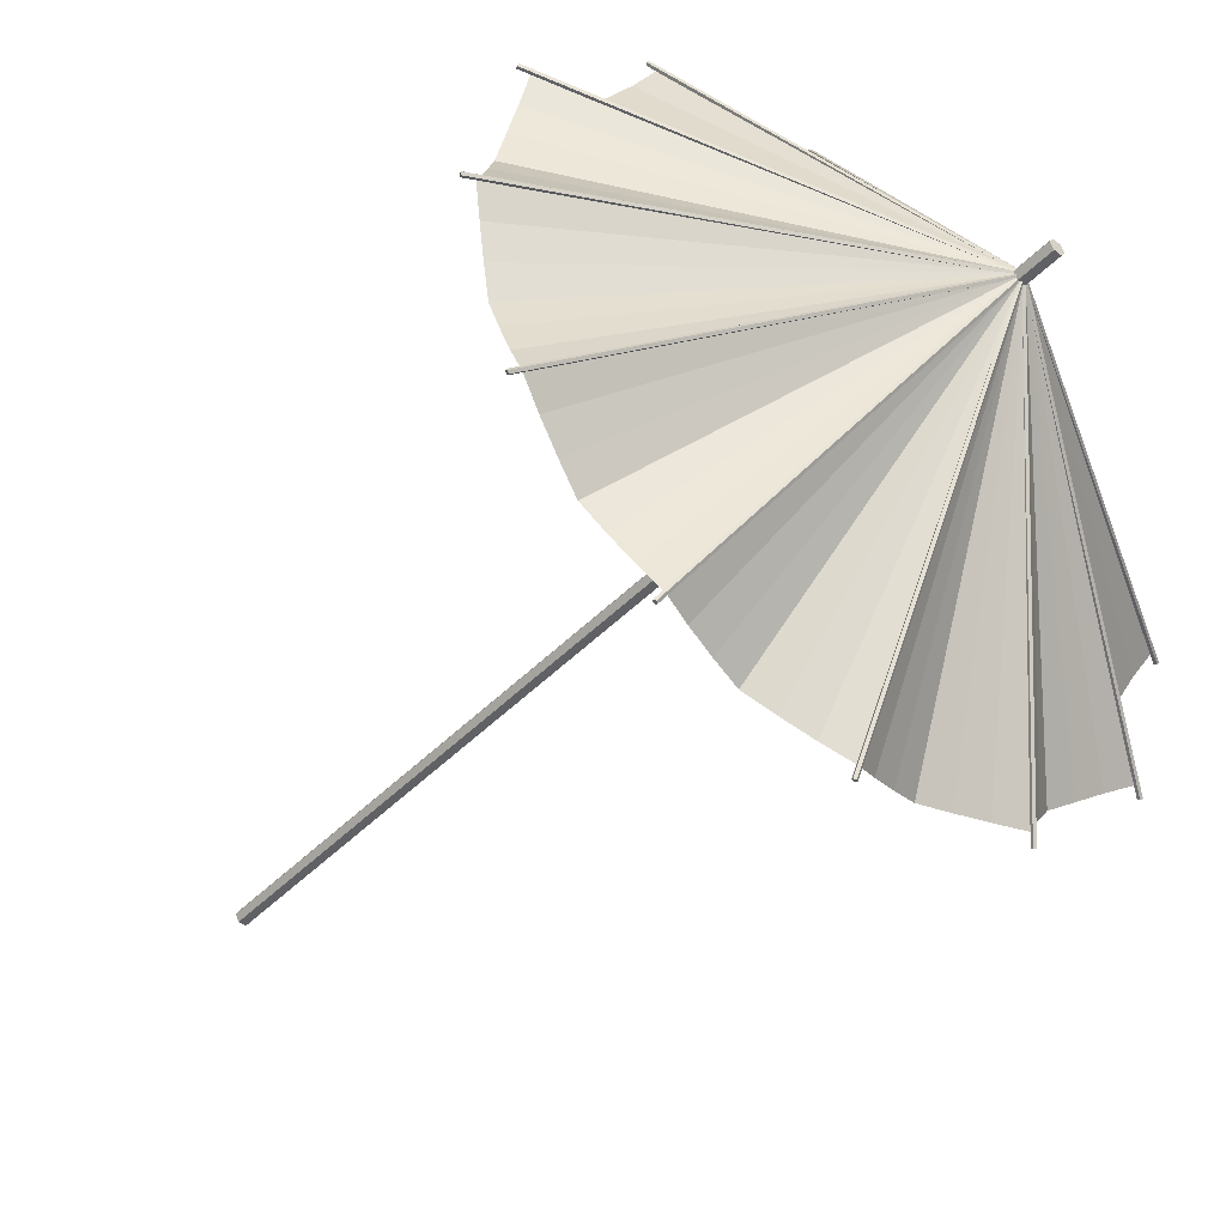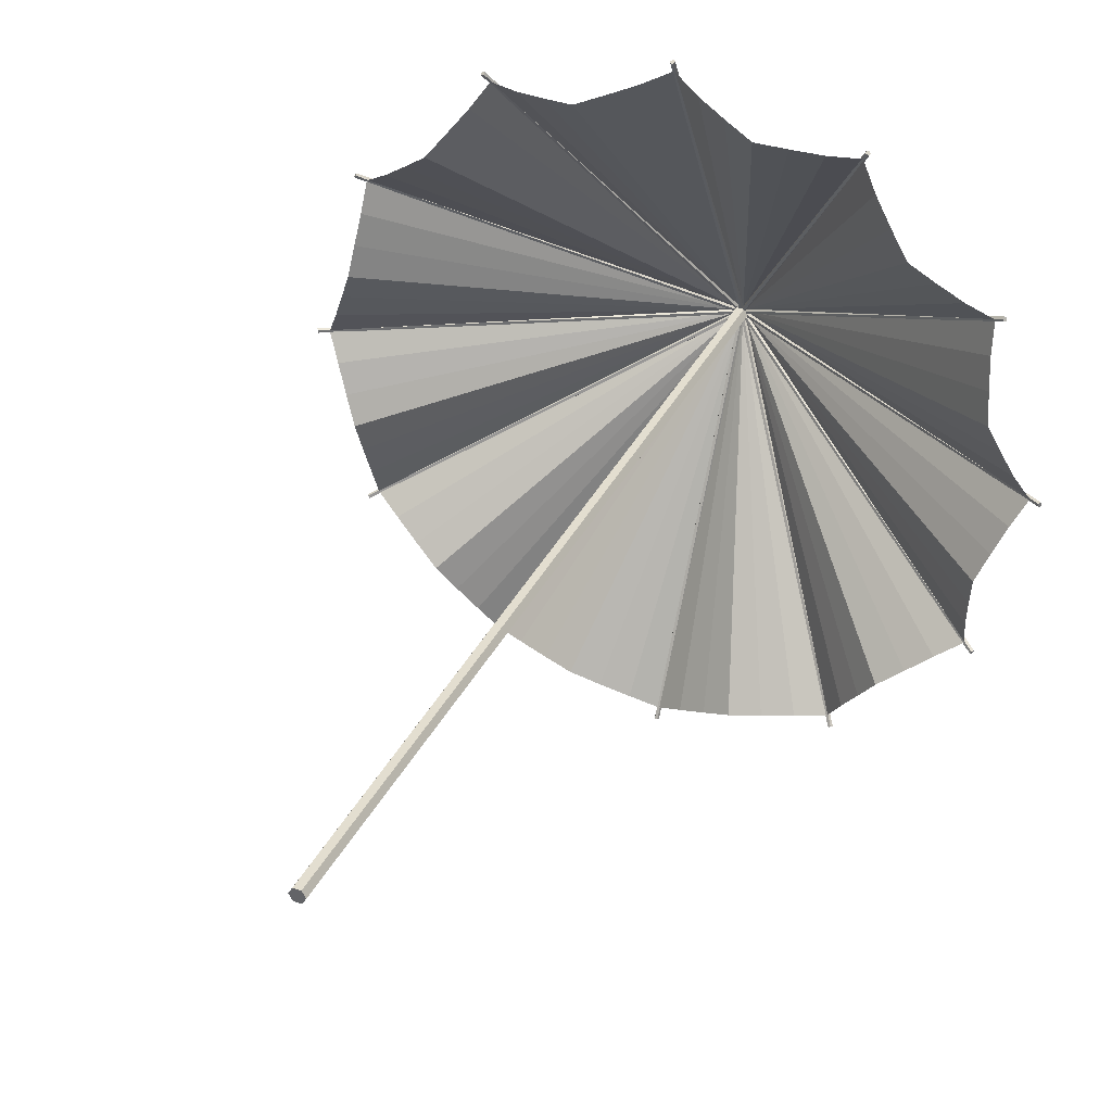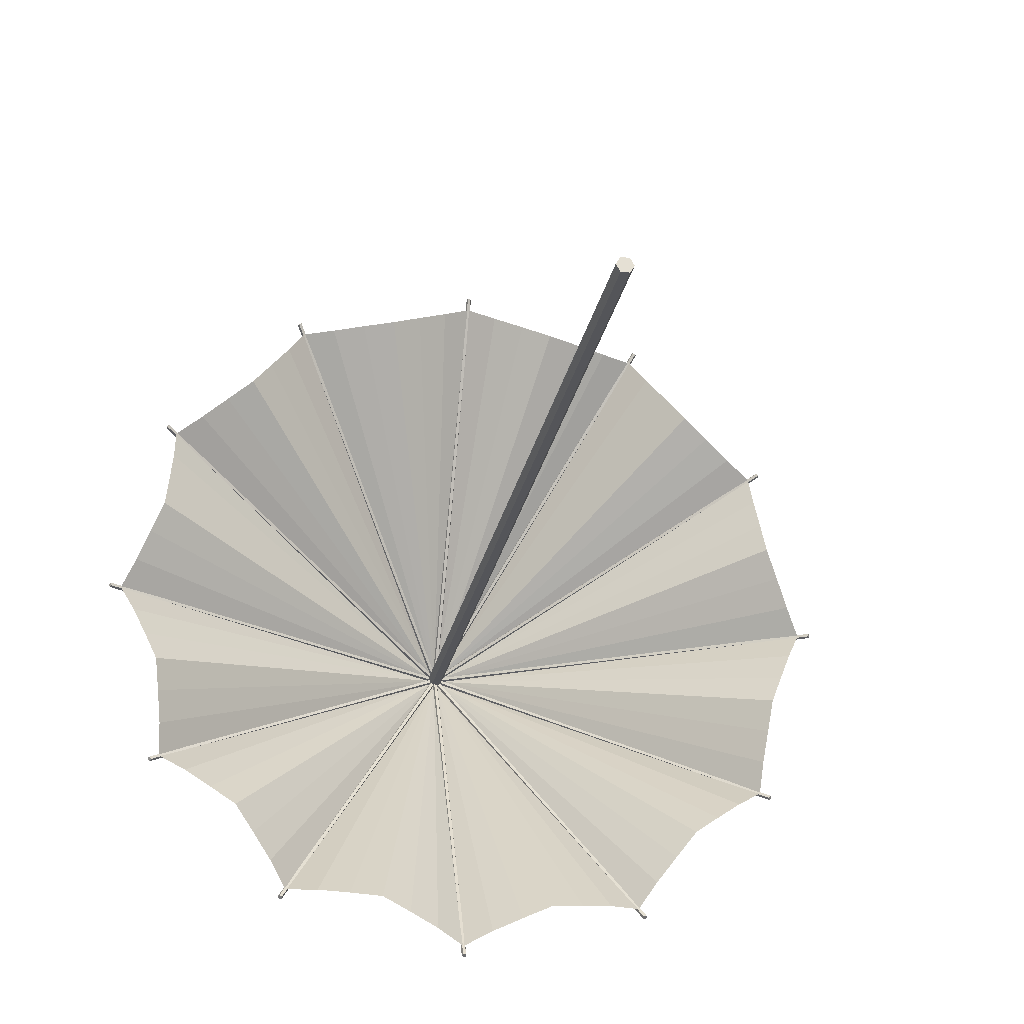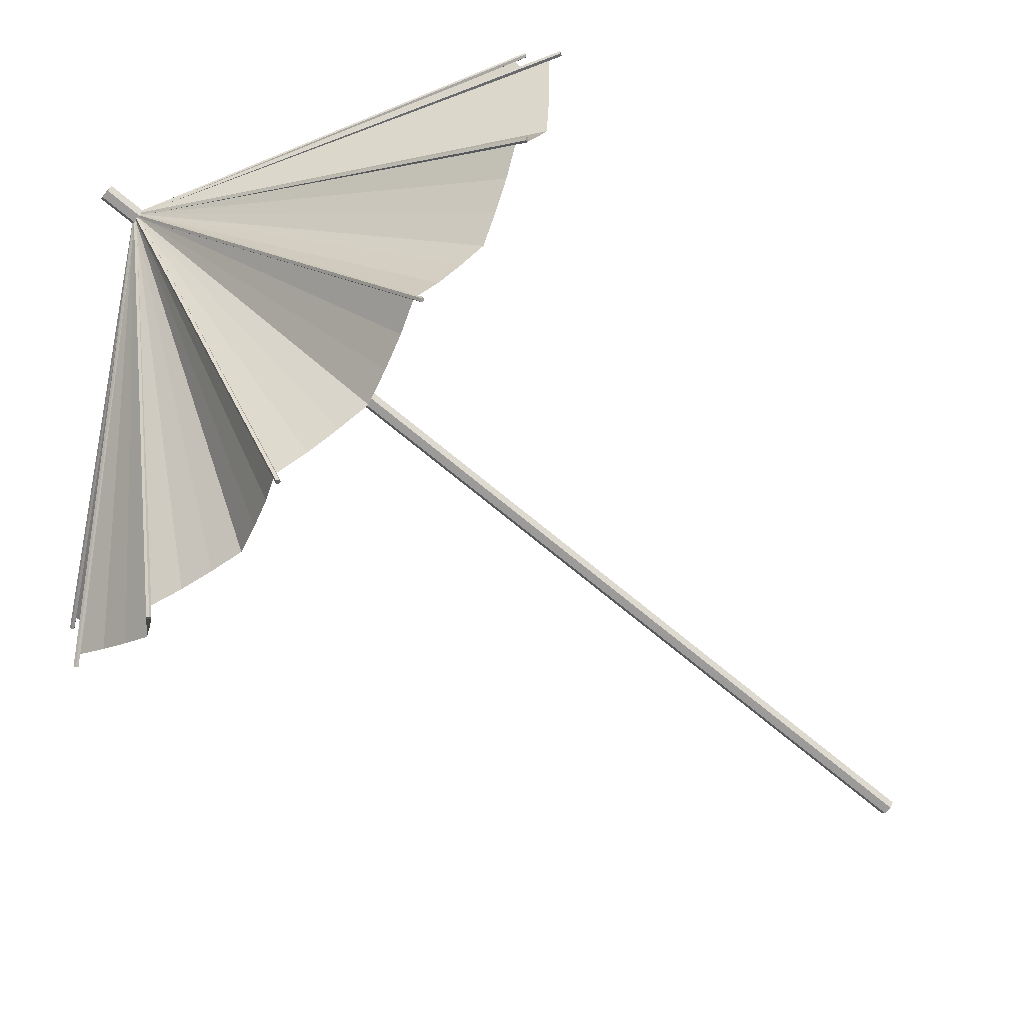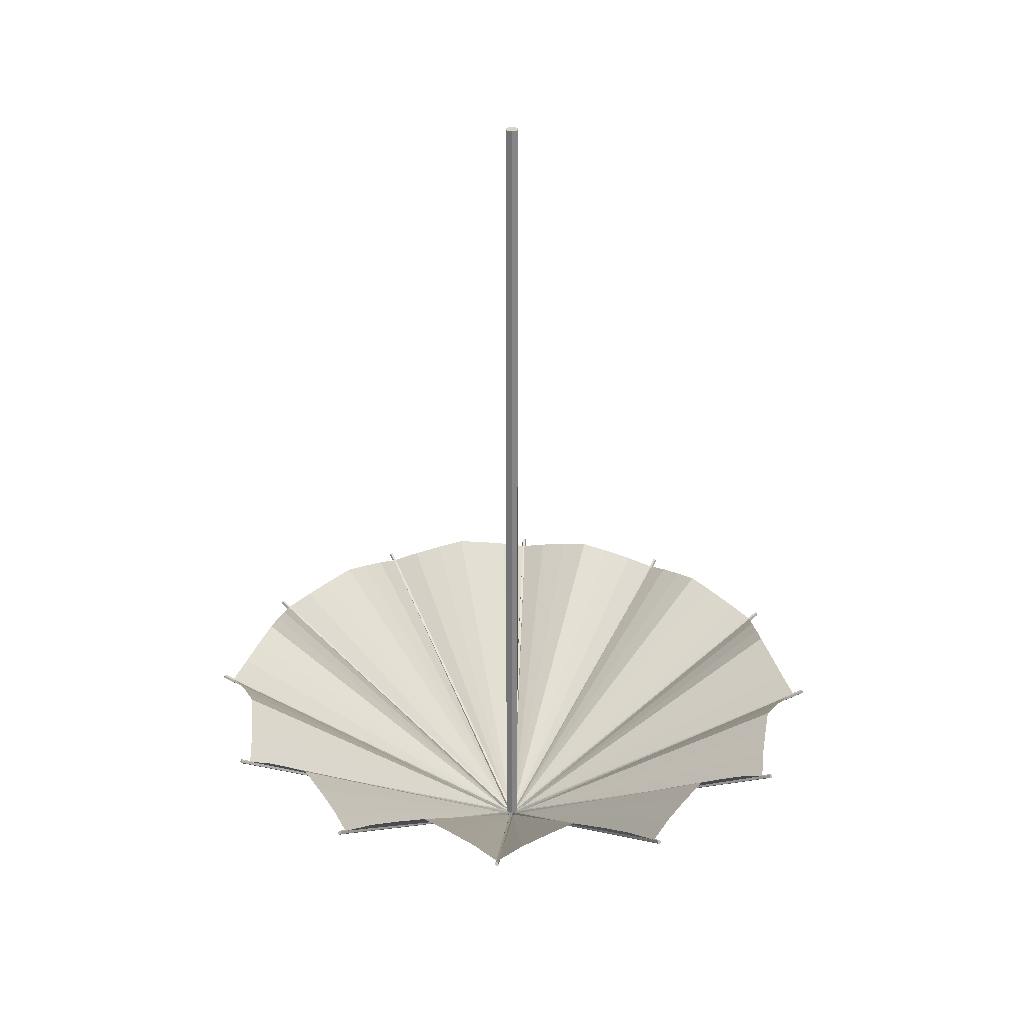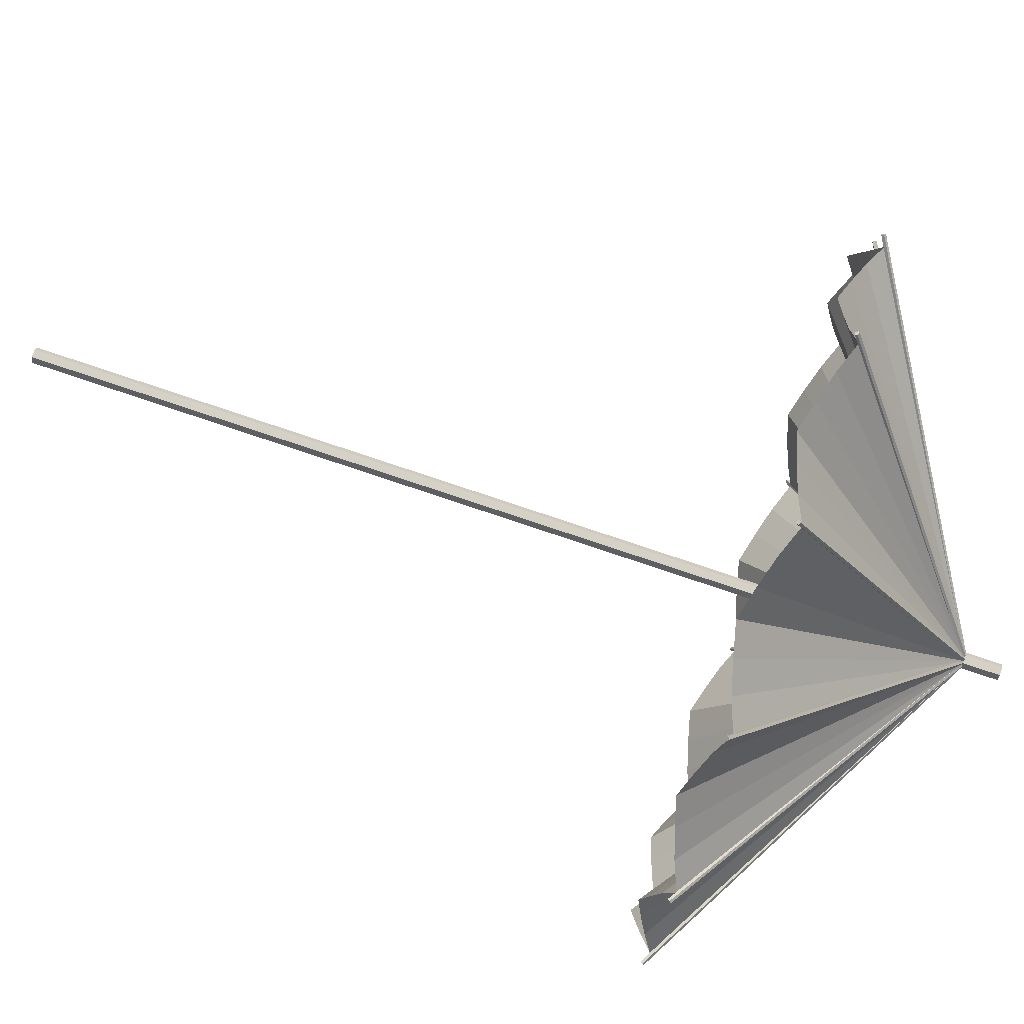
<metadata>
{"format":"obj","ext":"obj","renderer":"f3d","projection":"perspective","resolution":1024,"background":"white","views":[{"elev":-46.8,"azim":138.5,"up":"+Y"},{"elev":35.8,"azim":24.0,"up":"+Y"},{"elev":-24.6,"azim":-10.8,"up":"+Y"},{"elev":-69.9,"azim":-130.0,"up":"+Y"},{"elev":29.3,"azim":32.7,"up":"+Z"},{"elev":79.1,"azim":108.5,"up":"+Y"}]}
</metadata>
<code>
o m1750
v 0.000726 0.002183 -0.1588
v 0.000463 -0.002253 -0.1588
v -0.001527 0.00172 -0.1588
v -0.00172 -0.001527 -0.1588
v 0.00172 0.001528 -0.1588
v -0.000725 -0.002182 -0.1588
v -0.002253 -0.000462 -0.1588
v 0.002254 0.000463 -0.1588
v -0.002182 0.000726 -0.1588
v -0.000462 0.002254 -0.1588
v 0.001528 -0.00172 -0.1588
v 0.002183 -0.000725 -0.1588
v 0.002254 -0.000462 -0.1588
v 0.3105 -0.1793 0.03808
v 0.311 0.1769 0.03948
v 0.001393 0.001717 -0.1565
v 0.3565 -0.001392 0.04174
v -0.001392 0.3565 0.04174
v -0.002064 0.000791 -0.1565
v 0.002184 0.000348 -0.1565
v -0.001527 -0.00172 -0.1588
v -0.1795 -0.3081 0.04174
v -0.002183 0.000348 -0.1565
v -0.000347 0.002184 -0.1565
v -0.001717 0.001393 -0.1565
v 0.3586 -0 0.03808
v -0.00079 0.002065 -0.1565
v -0.3565 -0.001392 0.04174
v 0.001717 -0.001392 -0.1565
v -0.001717 -0.001392 -0.1565
v -0.000462 -0.002253 -0.1588
v -0.1771 -0.3095 0.04174
v -0.00384 -0.006651 -0.1913
v -0.00079 -0.002064 -0.1565
v 0.002254 0.3578 0.03948
v 0.3081 0.1795 0.04174
v 0.000348 0.002184 -0.1565
v -0.3105 -0.1793 0.03808
v -0.3081 0.1795 0.04174
v -0.1769 0.311 0.03948
v -0.001392 -0.001717 -0.1565
v 0.3087 -0.1809 0.03948
v -0.002064 -0.00079 -0.1565
v -0.3095 0.1771 0.04174
v 0.002065 -0.00079 -0.1565
v 0.007681 -0 -0.1913
v -0.3586 -0 0.03808
v -0.000347 -0.002183 -0.1565
v 0.00172 -0.001527 -0.1588
v -0.001392 -0.3565 0.04174
v -0.3578 0.002254 0.03948
v 0.002065 0.000791 -0.1565
v 0.00384 0.006652 0.7587
v -0.3105 0.1793 0.03808
v 0.3081 -0.1795 0.04174
v -0.1809 -0.3087 0.03948
v 0.00384 -0.006651 0.7587
v -0.002253 -0.3578 0.03948
v -0.000725 0.002183 -0.1588
v -0.3087 0.1809 0.03948
v -0.3081 -0.1795 0.04174
v -0.001392 0.001717 -0.1565
v -0.1771 0.3095 0.04174
v 0.001717 0.001393 -0.1565
v 0.001393 0.3565 0.04174
v -0 -0.3586 0.03808
v -0.00768 -0 0.7587
v 0.000726 -0.002182 -0.1588
v 0.002183 0.000726 -0.1588
v -0.1795 0.3081 0.04174
v -0.1793 0.3105 0.03808
v -0.00172 0.001528 -0.1588
v 0.001393 -0.001717 -0.1565
v 0.3565 0.001393 0.04174
v 0.000791 0.002065 -0.1565
v 0.1793 0.3105 0.03808
v -0.002182 -0.000725 -0.1588
v 0.002184 -0.000347 -0.1565
v -0.00384 0.006652 -0.1913
v -0.3095 -0.1771 0.04174
v 0.1795 -0.3081 0.04174
v -0.002183 -0.000347 -0.1565
v 0.3105 0.1793 0.03808
v 0.001528 0.00172 -0.1588
v 0.000348 -0.002183 -0.1565
v -0.002253 0.000463 -0.1588
v 0.3095 -0.1771 0.04174
v -0.1793 -0.3105 0.03808
v -0.311 -0.1769 0.03948
v 0.000791 -0.002064 -0.1565
v 0.1769 -0.311 0.03948
v 0.1771 0.3095 0.04174
v 0.1771 -0.3095 0.04174
v 0.3578 -0.002253 0.03948
v 0.3095 0.1771 0.04174
v 0.001393 -0.3565 0.04174
v -0.00384 -0.006651 0.7587
v -0.3565 0.001393 0.04174
v 0.1795 0.3081 0.04174
v 0.000463 0.002254 -0.1588
v 0.1793 -0.3105 0.03808
v 0.1809 0.3087 0.03948
v -0 0.3586 0.03808
v 0.311 -0.1769 0.03948
v -0.1769 -0.311 0.03948
v -0.002253 0.3578 0.03948
v 0.3578 0.002254 0.03948
v -0.3578 -0.002253 0.03948
v 0.1769 0.311 0.03948
v -0.1809 0.3087 0.03948
v 0.1809 -0.3087 0.03948
v 0.002254 -0.3578 0.03948
v -0.311 0.1769 0.03948
v -0.3087 -0.1809 0.03948
v 0.3087 0.1809 0.03948
v 0.00384 0.006652 -0.1913
v 0.007681 -0 0.7587
v 0.000313 -0 -0.1602
v 0.000157 -0.00027 -0.1602
v 0.000271 0.000157 -0.1602
v -0 -0.000312 -0.1602
v -0.000156 0.000271 -0.1602
v -0.00027 -0.000156 -0.1602
v -0.000312 -0 -0.1602
v -0 0.000313 -0.1602
v -0.00027 0.000157 -0.1602
v 0.000271 -0.000156 -0.1602
v -0.000156 -0.00027 -0.1602
v 0.000157 0.000271 -0.1602
v 0.00384 -0.006651 -0.1913
v -0.00384 0.006652 0.7587
v -0.00768 -0 -0.1913
v -0.3058 -0.1134 0.05512
v 0.003097 0.00083 -0.158
v -0.1739 -0.3003 0.03557
v 0.02669 -0.3335 0.04653
v -0.347 0.000436 0.03557
v 0.3335 -0.02669 0.04653
v 0.2082 0.2511 0.05512
v -0.000436 -0.347 0.03557
v 0.00083 0.003097 -0.158
v -0.3003 -0.1739 0.03557
v -0.347 -0.000436 0.03557
v -0.3216 0.05471 0.05512
v -0.1436 -0.3021 0.04653
v 0.3007 -0.1731 0.03557
v 0.1739 0.3003 0.03557
v -0.05471 -0.3216 0.05512
v -0.2082 -0.2511 0.05512
v -0.3007 0.1731 0.03557
v 0.003097 -0.000829 -0.158
v -0.02669 -0.3335 0.04653
v -0.1731 -0.3007 0.03557
v 0.002267 0.002267 -0.158
v 0.000436 -0.347 0.03557
v 0.2511 -0.2082 0.05512
v -0.3021 -0.1436 0.04653
v -0.3007 -0.1731 0.03557
v 0.1899 -0.2755 0.04653
v 0.1731 -0.3007 0.03557
v 0.1436 -0.3021 0.04653
v 0.3003 0.1739 0.03557
v 0.2755 -0.1899 0.04653
v 0.3021 0.1436 0.04653
v -0.02669 0.3335 0.04653
v -0.1899 -0.2755 0.04653
v 0.1739 -0.3003 0.03557
v -0.1899 0.2755 0.04653
v 0.3216 -0.05471 0.05512
v 0.2755 0.1899 0.04653
v -0.3335 0.02669 0.04653
v -0.1731 0.3007 0.03557
v -0.3003 0.1739 0.03557
v 0.347 0.000436 0.03557
v -0.002266 0.002267 -0.158
v -0.1436 0.3021 0.04653
v 0.00083 -0.003096 -0.158
v -0.2755 -0.1899 0.04653
v 0.3007 0.1731 0.03557
v -0.3021 0.1436 0.04653
v 0.002267 -0.002266 -0.158
v -0.000829 0.003097 -0.158
v 0.3335 0.02669 0.04653
v 0.1899 0.2755 0.04653
v 0.3003 -0.1739 0.03557
v -0.000829 -0.003096 -0.158
v -0.003096 -0.000829 -0.158
v -0.2755 0.1899 0.04653
v 0.000436 0.347 0.03557
v 0.02669 0.3335 0.04653
v -0.3335 -0.02669 0.04653
v 0.1134 -0.3058 0.05512
v 0.3021 -0.1436 0.04653
v -0.000436 0.347 0.03557
v -0.1134 0.3058 0.05512
v 0.1436 0.3021 0.04653
v -0.003096 0.00083 -0.158
v 0.3058 0.1134 0.05512
v -0.002266 -0.002266 -0.158
v -0.2511 0.2082 0.05512
v 0.1731 0.3007 0.03557
v 0.05471 0.3216 0.05512
v 0.347 -0.000436 0.03557
v -0.1739 0.3003 0.03557
v -0.08301 0.3098 0.06267
v 0.2268 0.2268 0.06267
v -0.2268 0.2268 0.06267
v -0.3098 -0.08301 0.06267
v 0.3098 -0.08301 0.06267
v -0.08301 -0.3098 0.06267
v 0.08301 -0.3098 0.06267
v 0.08301 0.3098 0.06267
v -0.2268 -0.2268 0.06267
v 0.3098 0.08301 0.06267
v -0.3098 0.08301 0.06267
v 0.2268 -0.2268 0.06267
v -0.1134 -0.3058 0.05512
v -0.3216 -0.05471 0.05512
v 0.3216 0.05471 0.05512
v 0.05471 -0.3216 0.05512
v -0.05471 0.3216 0.05512
v -0.2511 -0.2082 0.05512
v 0.3058 -0.1134 0.05512
v -0.3058 0.1134 0.05512
v 0.2082 -0.2511 0.05512
v 0.2511 0.2082 0.05512
v -0.2082 0.2511 0.05512
v 0.1134 0.3058 0.05512
f 117 53 67
f 116 46 33
f 116 53 117
f 79 131 53
f 132 67 131
f 33 97 67
f 130 57 97
f 46 117 57
f 103 18 65
f 7 13 73
f 7 106 125
f 41 18 7
f 73 65 18
f 13 35 65
f 125 103 35
f 71 70 63
f 4 69 45
f 4 110 122
f 48 70 4
f 45 63 48
f 69 40 63
f 122 71 40
f 54 44 39
f 6 84 20
f 6 113 126
f 90 44 6
f 20 39 44
f 84 60 39
f 126 54 60
f 47 28 98
f 2 100 64
f 2 108 124
f 29 28 2
f 64 98 28
f 100 51 98
f 124 47 51
f 38 61 80
f 11 59 75
f 11 114 123
f 78 61 11
f 75 80 78
f 59 89 80
f 123 38 89
f 88 32 22
f 12 72 24
f 12 105 128
f 52 32 12
f 24 22 32
f 72 56 22
f 128 88 56
f 66 96 50
f 8 86 62
f 8 112 121
f 16 96 8
f 62 50 96
f 86 58 50
f 121 66 58
f 101 81 93
f 5 77 19
f 5 111 119
f 37 81 5
f 19 93 37
f 77 91 93
f 119 101 91
f 14 87 55
f 1 21 82
f 1 104 127
f 27 87 1
f 82 55 87
f 21 42 55
f 127 14 42
f 26 74 17
f 10 31 30
f 10 107 118
f 25 74 10
f 30 17 74
f 31 94 17
f 118 26 94
f 83 36 95
f 3 68 34
f 3 115 120
f 23 36 3
f 34 95 23
f 68 15 95
f 120 83 15
f 76 92 99
f 9 49 85
f 9 109 129
f 43 92 9
f 85 99 92
f 49 102 99
f 129 76 102
f 97 57 117
f 53 131 67
f 67 97 117
f 132 79 116
f 46 130 33
f 33 132 116
f 117 46 116
f 53 116 79
f 131 79 132
f 67 132 33
f 97 33 130
f 57 130 46
f 65 35 103
f 103 106 18
f 73 41 7
f 7 125 13
f 106 103 125
f 18 106 7
f 18 41 73
f 65 73 13
f 35 13 125
f 63 40 71
f 71 110 70
f 45 48 4
f 4 122 69
f 110 71 122
f 70 110 4
f 63 70 48
f 63 45 69
f 40 69 122
f 39 60 54
f 54 113 44
f 20 90 6
f 6 126 84
f 113 54 126
f 44 113 6
f 44 90 20
f 39 20 84
f 60 84 126
f 98 51 47
f 47 108 28
f 64 29 2
f 2 124 100
f 108 47 124
f 28 108 2
f 28 29 64
f 98 64 100
f 51 100 124
f 80 89 38
f 38 114 61
f 75 78 11
f 11 123 59
f 114 38 123
f 61 114 11
f 80 61 78
f 80 75 59
f 89 59 123
f 22 56 88
f 88 105 32
f 24 52 12
f 12 128 72
f 105 88 128
f 32 105 12
f 32 52 24
f 22 24 72
f 56 72 128
f 50 58 66
f 66 112 96
f 62 16 8
f 8 121 86
f 112 66 121
f 96 112 8
f 96 16 62
f 50 62 86
f 58 86 121
f 93 91 101
f 101 111 81
f 19 37 5
f 5 119 77
f 111 101 119
f 81 111 5
f 93 81 37
f 93 19 77
f 91 77 119
f 55 42 14
f 14 104 87
f 82 27 1
f 1 127 21
f 104 14 127
f 87 104 1
f 87 27 82
f 55 82 21
f 42 21 127
f 17 94 26
f 26 107 74
f 30 25 10
f 10 118 31
f 107 26 118
f 74 107 10
f 74 25 30
f 17 30 31
f 94 31 118
f 95 15 83
f 83 115 36
f 34 23 3
f 3 120 68
f 115 83 120
f 36 115 3
f 95 36 23
f 95 34 68
f 15 68 120
f 99 102 76
f 76 109 92
f 85 43 9
f 9 129 49
f 109 76 129
f 92 109 9
f 92 43 85
f 99 85 49
f 102 49 129
f 184 154 201
f 154 184 139
f 154 139 206
f 226 154 206
f 154 226 170
f 179 154 170
f 134 162 164
f 134 164 198
f 134 198 214
f 219 134 214
f 183 134 219
f 134 183 203
f 138 151 174
f 151 138 169
f 151 169 209
f 223 151 209
f 151 223 193
f 151 193 185
f 181 146 163
f 156 181 163
f 216 181 156
f 181 216 225
f 181 225 159
f 160 181 159
f 161 177 167
f 177 161 192
f 177 192 211
f 220 177 211
f 136 177 220
f 177 136 140
f 152 186 155
f 186 152 148
f 210 186 148
f 186 210 217
f 186 217 145
f 135 186 145
f 166 199 153
f 149 199 166
f 213 199 149
f 199 213 222
f 178 199 222
f 158 199 178
f 187 142 157
f 187 157 133
f 187 133 208
f 218 187 208
f 191 187 218
f 187 191 137
f 197 143 171
f 197 171 144
f 215 197 144
f 224 197 215
f 197 224 180
f 197 180 173
f 188 175 150
f 175 188 200
f 207 175 200
f 175 207 227
f 175 227 168
f 175 168 172
f 182 204 176
f 182 176 195
f 182 195 205
f 182 205 221
f 165 182 221
f 189 182 165
f 190 141 194
f 202 141 190
f 212 141 202
f 141 212 228
f 196 141 228
f 147 141 196

</code>
